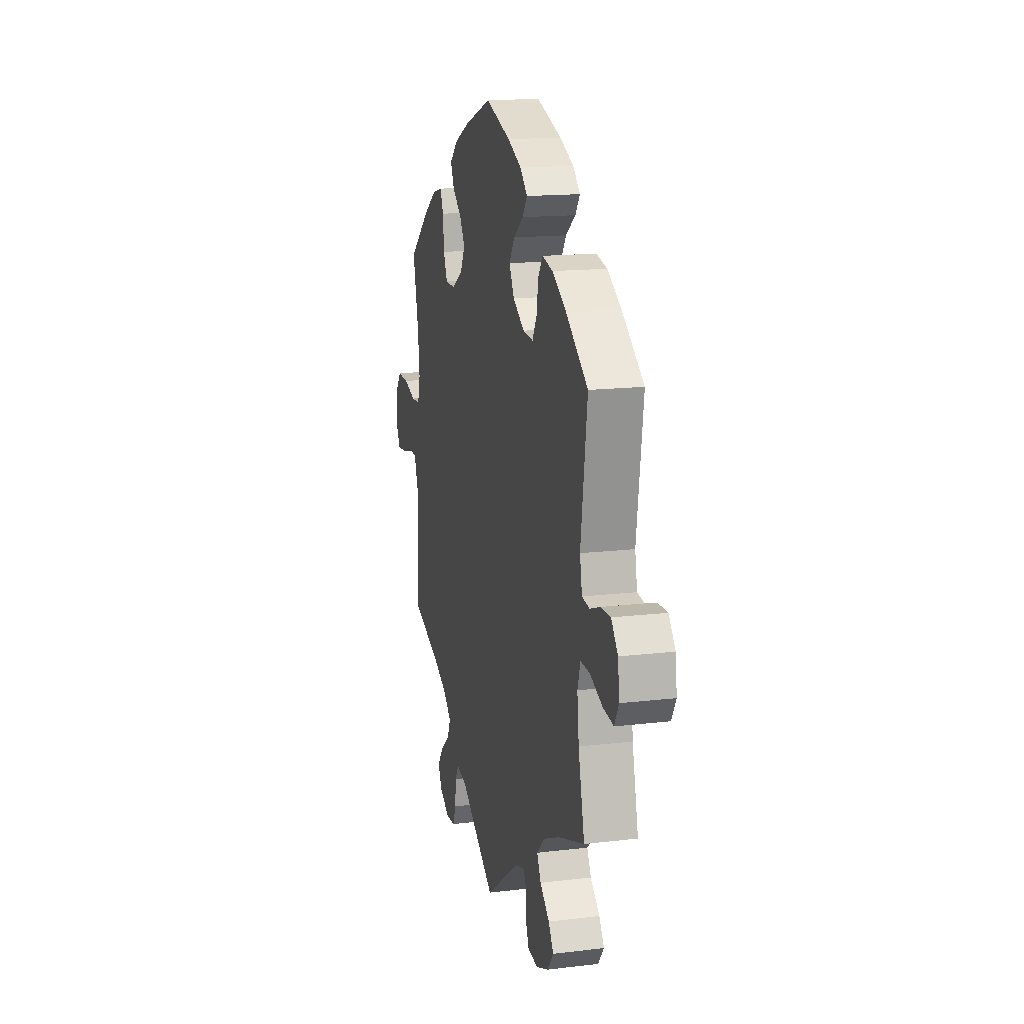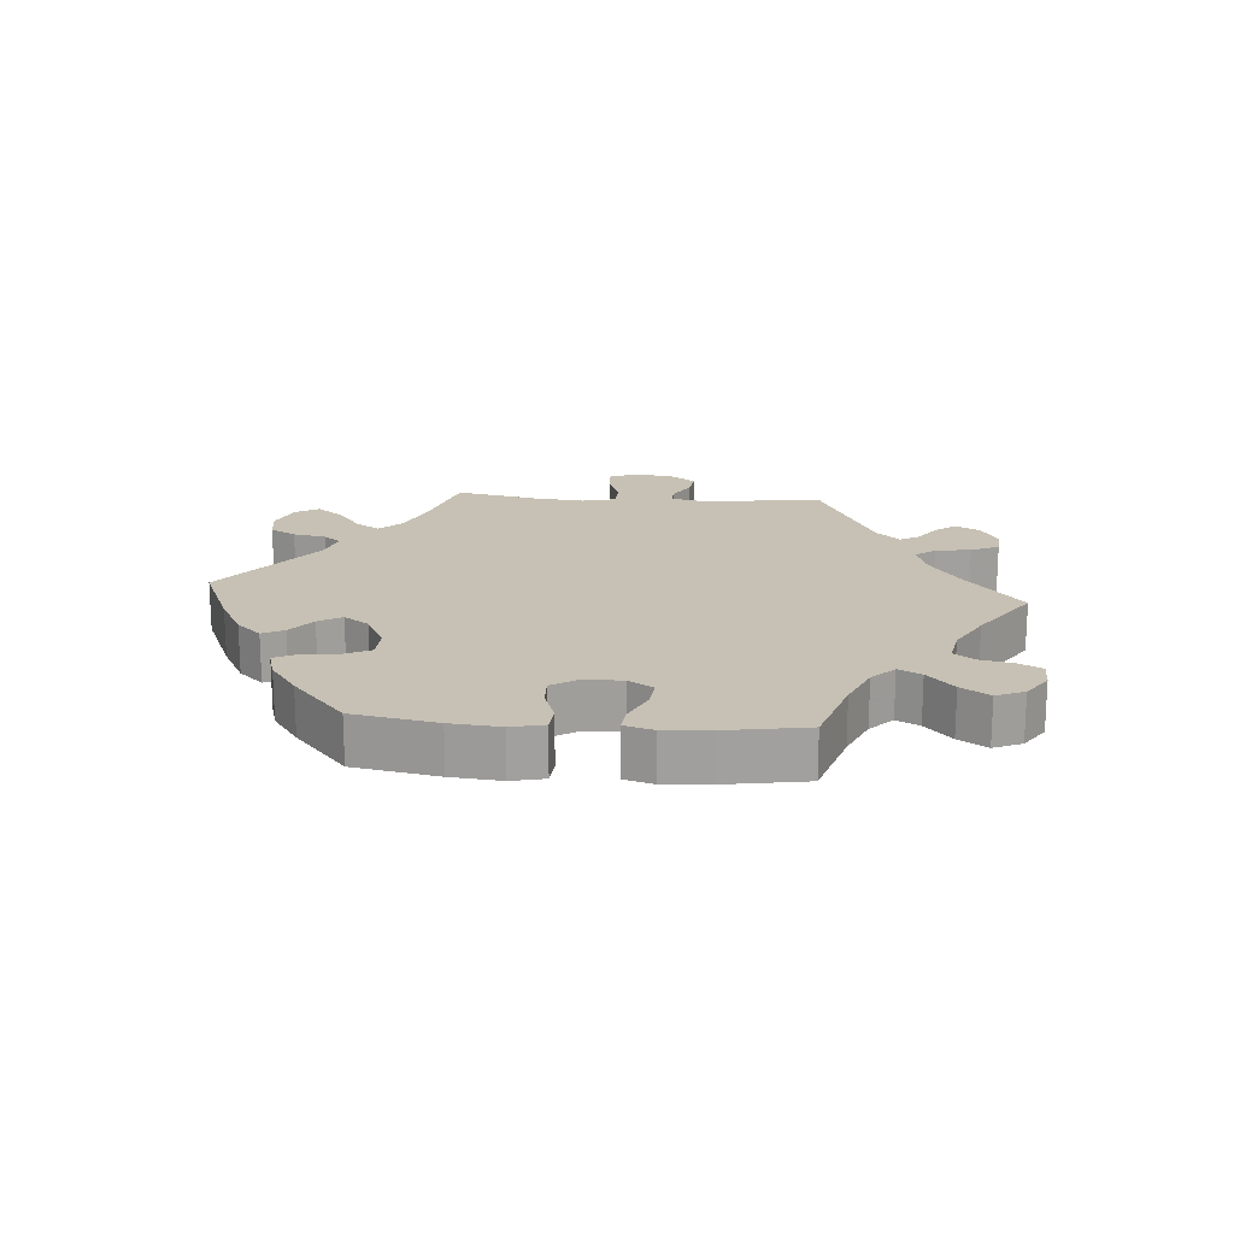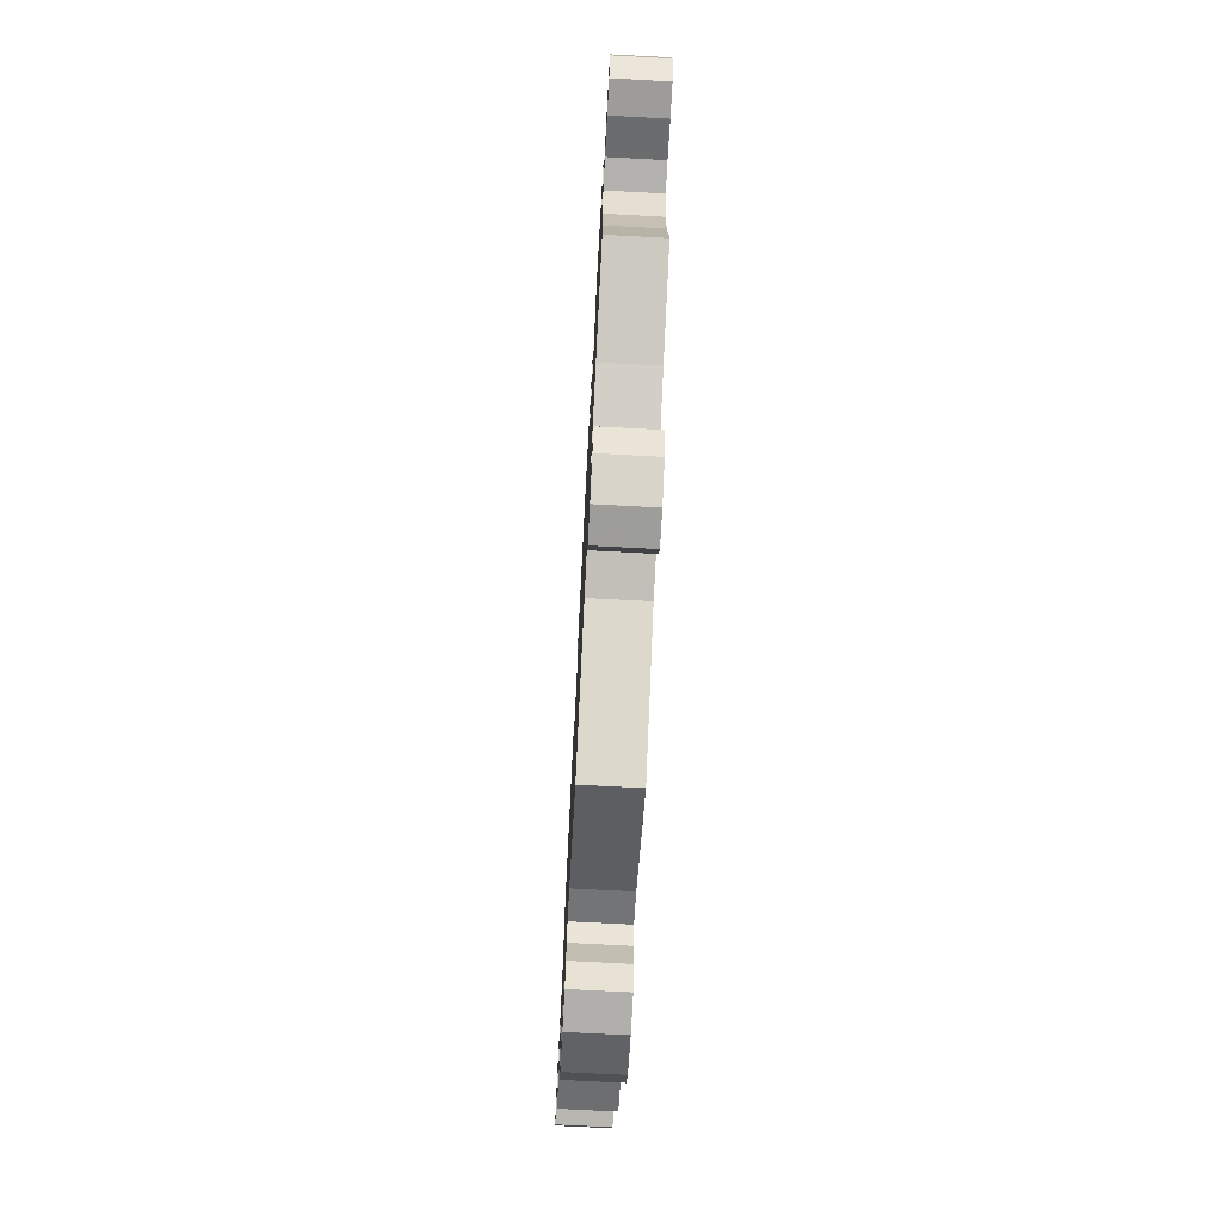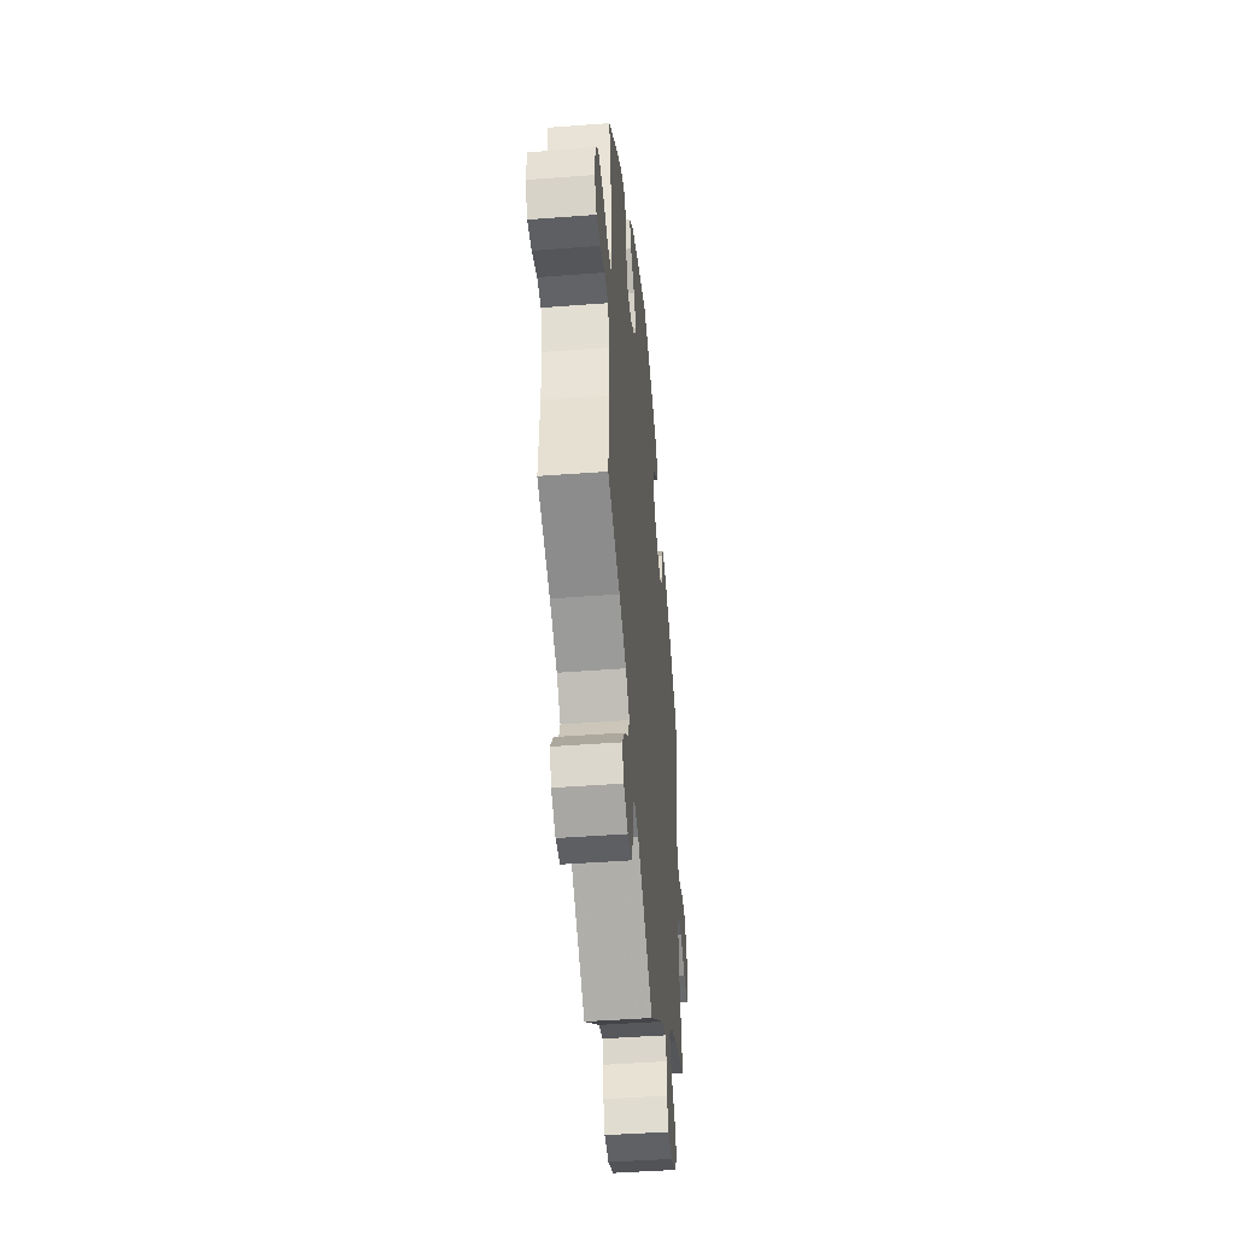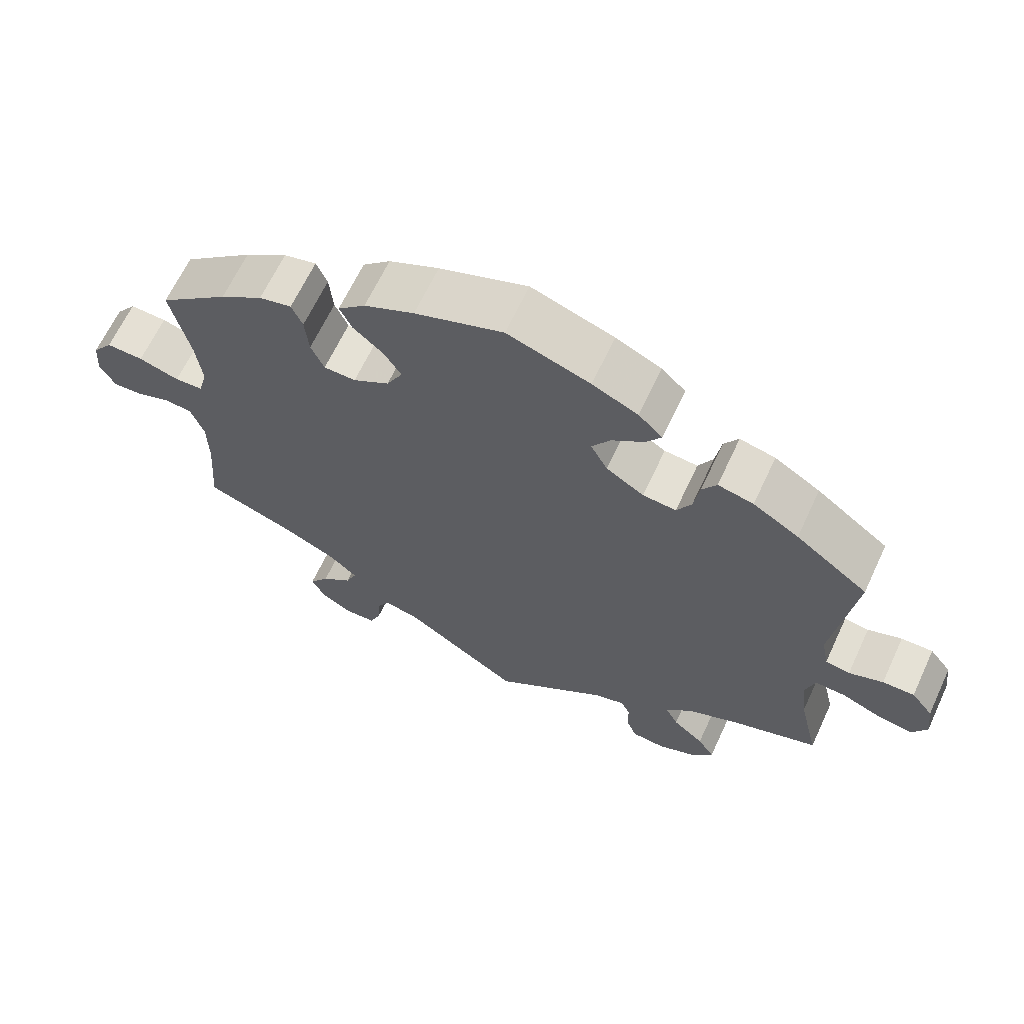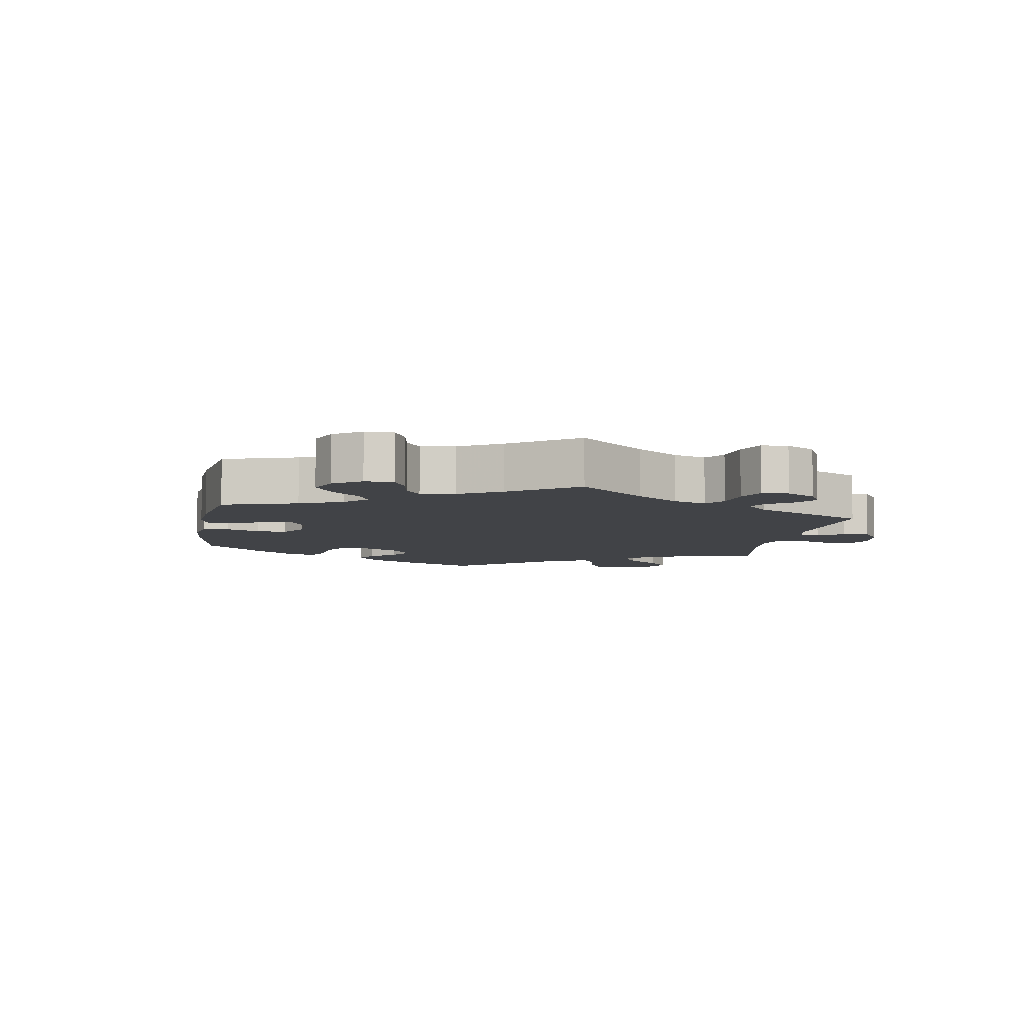
<metadata>
{"format":"obj","ext":"obj","renderer":"f3d","projection":"perspective","resolution":1024,"background":"white","views":[{"elev":15.6,"azim":-104.1,"up":"+Z"},{"elev":18.6,"azim":34.6,"up":"+Y"},{"elev":-73.1,"azim":87.0,"up":"+Z"},{"elev":-44.7,"azim":95.1,"up":"+Z"},{"elev":65.0,"azim":-155.0,"up":"+Z"},{"elev":-7.2,"azim":110.0,"up":"+Y"}]}
</metadata>
<code>
v 0.375 0.07 -0.334
v 0.303 0.07 -0.368
v 0.264 0.07 -0.403
v 0.279 0.07 -0.438
v 0.321 0.07 -0.472
v 0.348 0.07 -0.509
v 0.33 0.07 -0.546
v 0.286 0.07 -0.572
v 0.244 0.07 -0.57
v 0.229 0.07 -0.534
v 0.225 0.07 -0.487
v 0.208 0.07 -0.459
v 0.161 0.07 -0.47
v 0 0.07 -0.578
v -0.157 0.07 -0.466
v -0.2 0.07 -0.453
v -0.213 0.07 -0.479
v -0.213 0.07 -0.525
v -0.228 0.07 -0.562
v -0.274 0.07 -0.566
v -0.33 0.07 -0.543
v -0.357 0.07 -0.507
v -0.334 0.07 -0.471
v -0.291 0.07 -0.434
v -0.273 0.07 -0.398
v -0.31 0.07 -0.362
v -0.378 0.07 -0.331
v -0.501 0.07 -0.289
v -0.473 0.07 -0.17
v -0.465 0.07 -0.099
v -0.478 0.07 -0.056
v -0.52 0.07 -0.058
v -0.576 0.07 -0.081
v -0.624 0.07 -0.088
v -0.644 0.07 -0.052
v -0.637 0.07 0.003
v -0.607 0.07 0.041
v -0.563 0.07 0.04
v -0.516 0.07 0.023
v -0.482 0.07 0.028
v -0.472 0.07 0.08
v -0.501 0.07 0.289
v -0.401 0.07 0.364
v -0.338 0.07 0.403
v -0.289 0.07 0.414
v -0.269 0.07 0.383
v -0.261 0.07 0.333
v -0.241 0.07 0.297
v -0.195 0.07 0.301
v -0.143 0.07 0.334
v -0.12 0.07 0.377
v -0.145 0.07 0.415
v -0.19 0.07 0.448
v -0.211 0.07 0.478
v -0.178 0.07 0.51
v -0.115 0.07 0.539
v -0.001 0.07 0.578
v 0.121 0.07 0.534
v 0.19 0.07 0.502
v 0.228 0.07 0.467
v 0.211 0.07 0.431
v 0.17 0.07 0.396
v 0.146 0.07 0.358
v 0.168 0.07 0.316
v 0.218 0.07 0.286
v 0.262 0.07 0.287
v 0.28 0.07 0.328
v 0.285 0.07 0.384
v 0.3 0.07 0.419
v 0.345 0.07 0.408
v 0.404 0.07 0.368
v 0.5 0.07 0.289
v 0.474 0.07 0.172
v 0.466 0.07 0.101
v 0.478 0.07 0.055
v 0.517 0.07 0.053
v 0.573 0.07 0.07
v 0.624 0.07 0.072
v 0.652 0.07 0.035
v 0.656 0.07 -0.017
v 0.635 0.07 -0.055
v 0.594 0.07 -0.053
v 0.546 0.07 -0.036
v 0.509 0.07 -0.04
v 0.491 0.07 -0.09
v 0.49 0.07 -0.164
v 0.5 0.07 -0.289
v 0.375 0 -0.334
v 0.303 0 -0.368
v 0.264 0 -0.403
v 0.279 0 -0.438
v 0.321 0 -0.472
v 0.348 0 -0.509
v 0.33 0 -0.546
v 0.286 0 -0.572
v 0.244 0 -0.57
v 0.229 0 -0.534
v 0.225 0 -0.487
v 0.208 0 -0.459
v 0.161 0 -0.47
v 0 0 -0.578
v -0.157 0 -0.466
v -0.2 0 -0.453
v -0.213 0 -0.479
v -0.213 0 -0.525
v -0.228 0 -0.562
v -0.274 0 -0.566
v -0.33 0 -0.543
v -0.357 0 -0.507
v -0.334 0 -0.471
v -0.291 0 -0.434
v -0.273 0 -0.398
v -0.31 0 -0.362
v -0.378 0 -0.331
v -0.501 0 -0.289
v -0.473 0 -0.17
v -0.465 0 -0.099
v -0.478 0 -0.056
v -0.52 0 -0.058
v -0.576 0 -0.081
v -0.624 0 -0.088
v -0.644 0 -0.052
v -0.637 0 0.003
v -0.607 0 0.041
v -0.563 0 0.04
v -0.516 0 0.023
v -0.482 0 0.028
v -0.472 0 0.08
v -0.501 0 0.289
v -0.401 0 0.364
v -0.338 0 0.403
v -0.289 0 0.414
v -0.269 0 0.383
v -0.261 0 0.333
v -0.241 0 0.297
v -0.195 0 0.301
v -0.143 0 0.334
v -0.12 0 0.377
v -0.145 0 0.415
v -0.19 0 0.448
v -0.211 0 0.478
v -0.178 0 0.51
v -0.115 0 0.539
v -0.001 0 0.578
v 0.121 0 0.534
v 0.19 0 0.502
v 0.228 0 0.467
v 0.211 0 0.431
v 0.17 0 0.396
v 0.146 0 0.358
v 0.168 0 0.316
v 0.218 0 0.286
v 0.262 0 0.287
v 0.28 0 0.328
v 0.285 0 0.384
v 0.3 0 0.419
v 0.345 0 0.408
v 0.404 0 0.368
v 0.5 0 0.289
v 0.474 0 0.172
v 0.466 0 0.101
v 0.478 0 0.055
v 0.517 0 0.053
v 0.573 0 0.07
v 0.624 0 0.072
v 0.652 0 0.035
v 0.656 0 -0.017
v 0.635 0 -0.055
v 0.594 0 -0.053
v 0.546 0 -0.036
v 0.509 0 -0.04
v 0.491 0 -0.09
v 0.49 0 -0.164
v 0.5 0 -0.289
f 86 87 1
f 85 86 1 2
f 84 85 2 3
f 80 81 82 83
f 80 83 84
f 79 80 84
f 76 77 78 79
f 75 76 79 84
f 70 71 72 73
f 70 73 74
f 67 68 69 70
f 66 67 70 74
f 65 66 74 75
f 59 60 61 62
f 59 62 63
f 58 59 63
f 57 58 63
f 56 57 63 64
f 52 53 54 55
f 51 52 55 56
f 44 45 46 47
f 44 47 48
f 41 42 43 44
f 40 41 44 48
f 36 37 38 39
f 36 39 40
f 35 36 40
f 32 33 34 35
f 31 32 35 40
f 30 31 40 48
f 27 28 29
f 26 27 29 30
f 25 26 30 48
f 21 22 23 24
f 21 24 25
f 20 21 25
f 17 18 19 20
f 16 17 20 25
f 15 16 25 48
f 13 14 15 48
f 8 9 10 11
f 8 11 12
f 7 8 12
f 4 5 6 7
f 4 7 12
f 3 4 12 13
f 64 65 75 84
f 51 56 64 84
f 50 51 84 3
f 49 50 3 13
f 13 48 49
f 88 174 173
f 89 88 173 172
f 90 89 172 171
f 170 169 168 167
f 171 170 167
f 171 167 166
f 166 165 164 163
f 171 166 163 162
f 160 159 158 157
f 161 160 157
f 157 156 155 154
f 161 157 154 153
f 162 161 153 152
f 149 148 147 146
f 150 149 146
f 150 146 145
f 150 145 144
f 151 150 144 143
f 142 141 140 139
f 143 142 139 138
f 134 133 132 131
f 135 134 131
f 131 130 129 128
f 135 131 128 127
f 126 125 124 123
f 127 126 123
f 127 123 122
f 122 121 120 119
f 127 122 119 118
f 135 127 118 117
f 116 115 114
f 117 116 114 113
f 135 117 113 112
f 111 110 109 108
f 112 111 108
f 112 108 107
f 107 106 105 104
f 112 107 104 103
f 135 112 103 102
f 135 102 101 100
f 98 97 96 95
f 99 98 95
f 99 95 94
f 94 93 92 91
f 99 94 91
f 100 99 91 90
f 171 162 152 151
f 171 151 143 138
f 90 171 138 137
f 100 90 137 136
f 136 135 100
f 1 88 89 2
f 2 89 90 3
f 3 90 91 4
f 4 91 92 5
f 5 92 93 6
f 6 93 94 7
f 7 94 95 8
f 8 95 96 9
f 9 96 97 10
f 10 97 98 11
f 11 98 99 12
f 12 99 100 13
f 13 100 101 14
f 14 101 102 15
f 15 102 103 16
f 16 103 104 17
f 17 104 105 18
f 18 105 106 19
f 19 106 107 20
f 20 107 108 21
f 21 108 109 22
f 22 109 110 23
f 23 110 111 24
f 24 111 112 25
f 25 112 113 26
f 26 113 114 27
f 27 114 115 28
f 28 115 116 29
f 29 116 117 30
f 30 117 118 31
f 31 118 119 32
f 32 119 120 33
f 33 120 121 34
f 34 121 122 35
f 35 122 123 36
f 36 123 124 37
f 37 124 125 38
f 38 125 126 39
f 39 126 127 40
f 40 127 128 41
f 41 128 129 42
f 42 129 130 43
f 43 130 131 44
f 44 131 132 45
f 45 132 133 46
f 46 133 134 47
f 47 134 135 48
f 48 135 136 49
f 49 136 137 50
f 50 137 138 51
f 51 138 139 52
f 52 139 140 53
f 53 140 141 54
f 54 141 142 55
f 55 142 143 56
f 56 143 144 57
f 57 144 145 58
f 58 145 146 59
f 59 146 147 60
f 60 147 148 61
f 61 148 149 62
f 62 149 150 63
f 63 150 151 64
f 64 151 152 65
f 65 152 153 66
f 66 153 154 67
f 67 154 155 68
f 68 155 156 69
f 69 156 157 70
f 70 157 158 71
f 71 158 159 72
f 72 159 160 73
f 73 160 161 74
f 74 161 162 75
f 75 162 163 76
f 76 163 164 77
f 77 164 165 78
f 78 165 166 79
f 79 166 167 80
f 80 167 168 81
f 81 168 169 82
f 82 169 170 83
f 83 170 171 84
f 84 171 172 85
f 85 172 173 86
f 86 173 174 87
f 87 174 88 1

</code>
